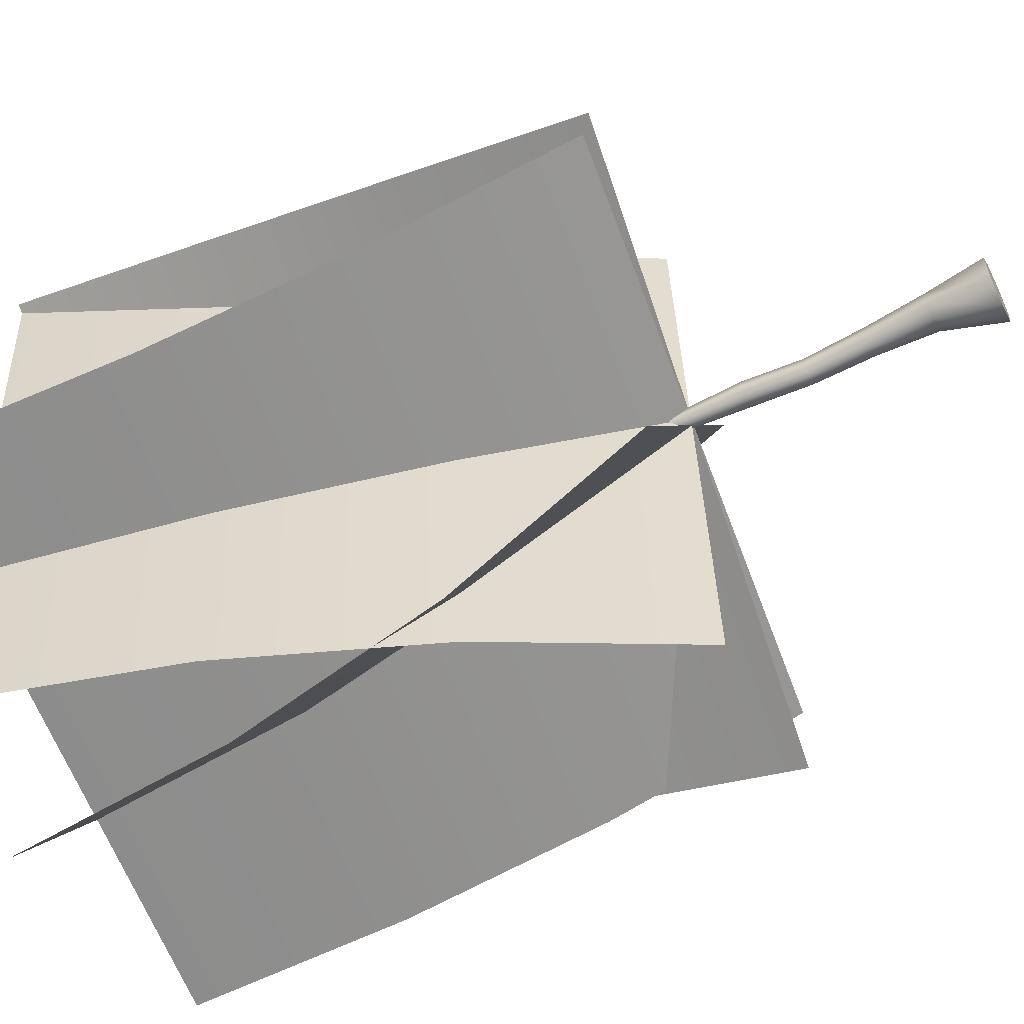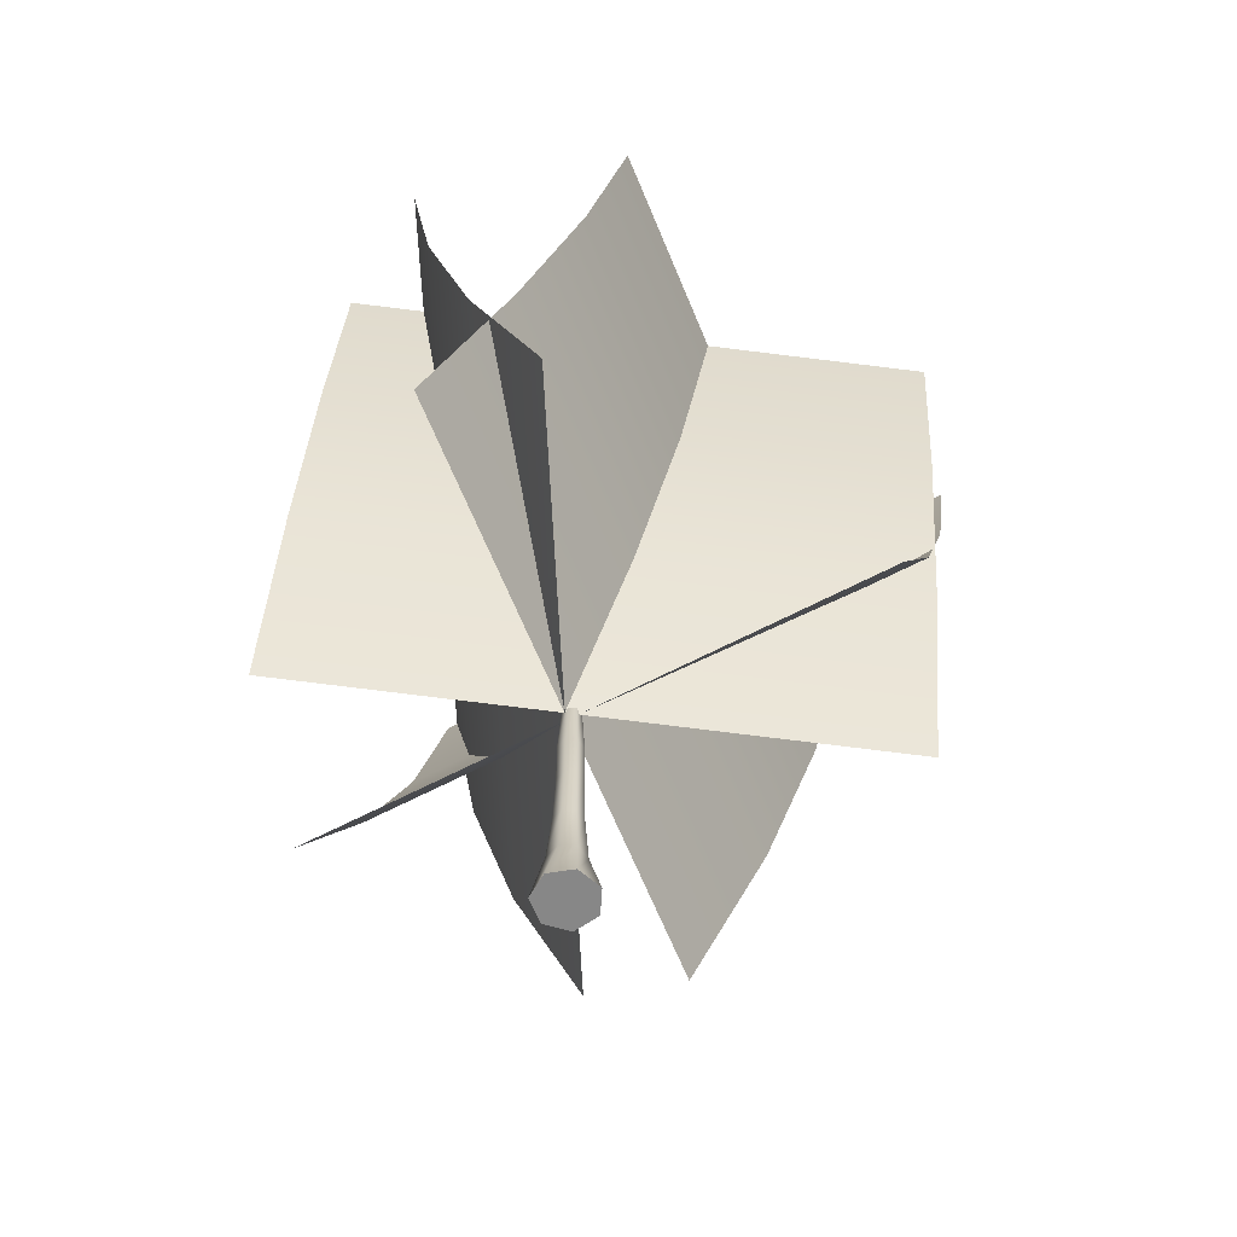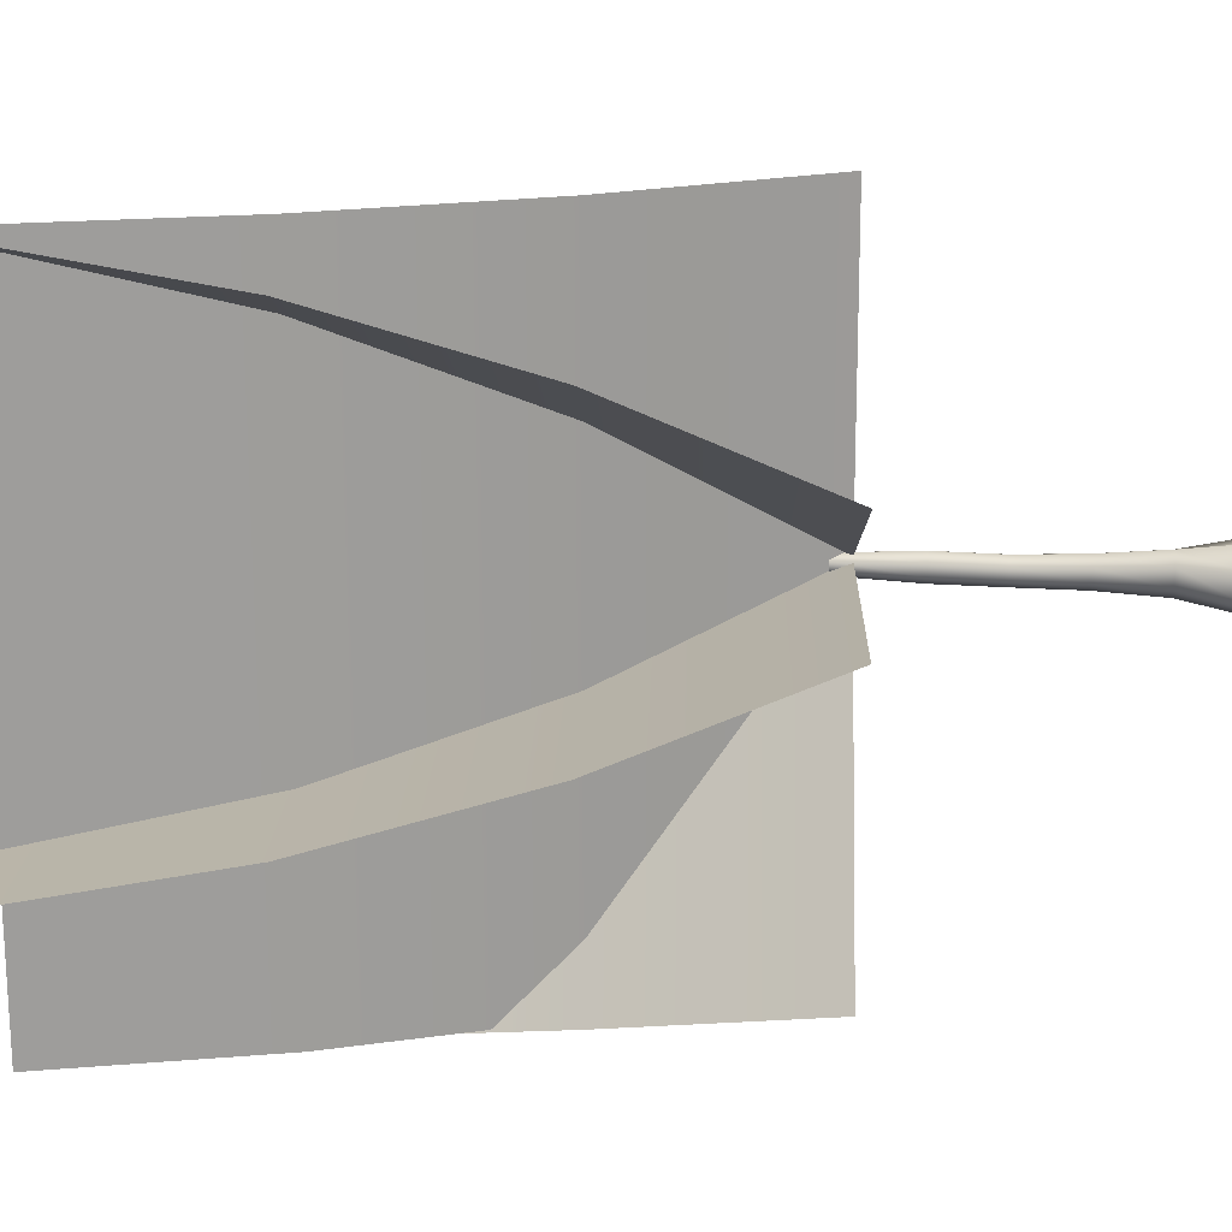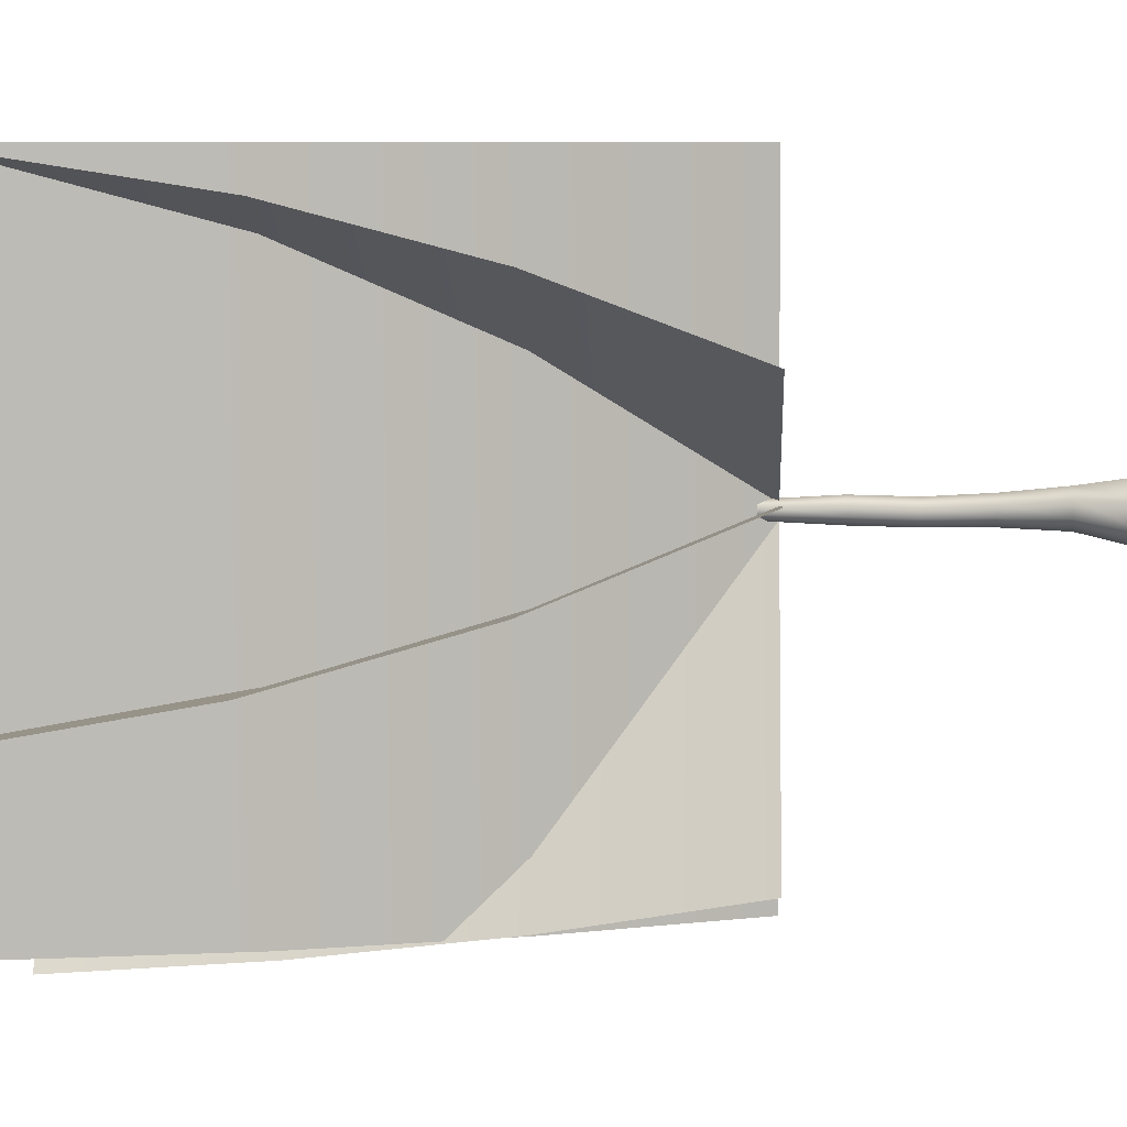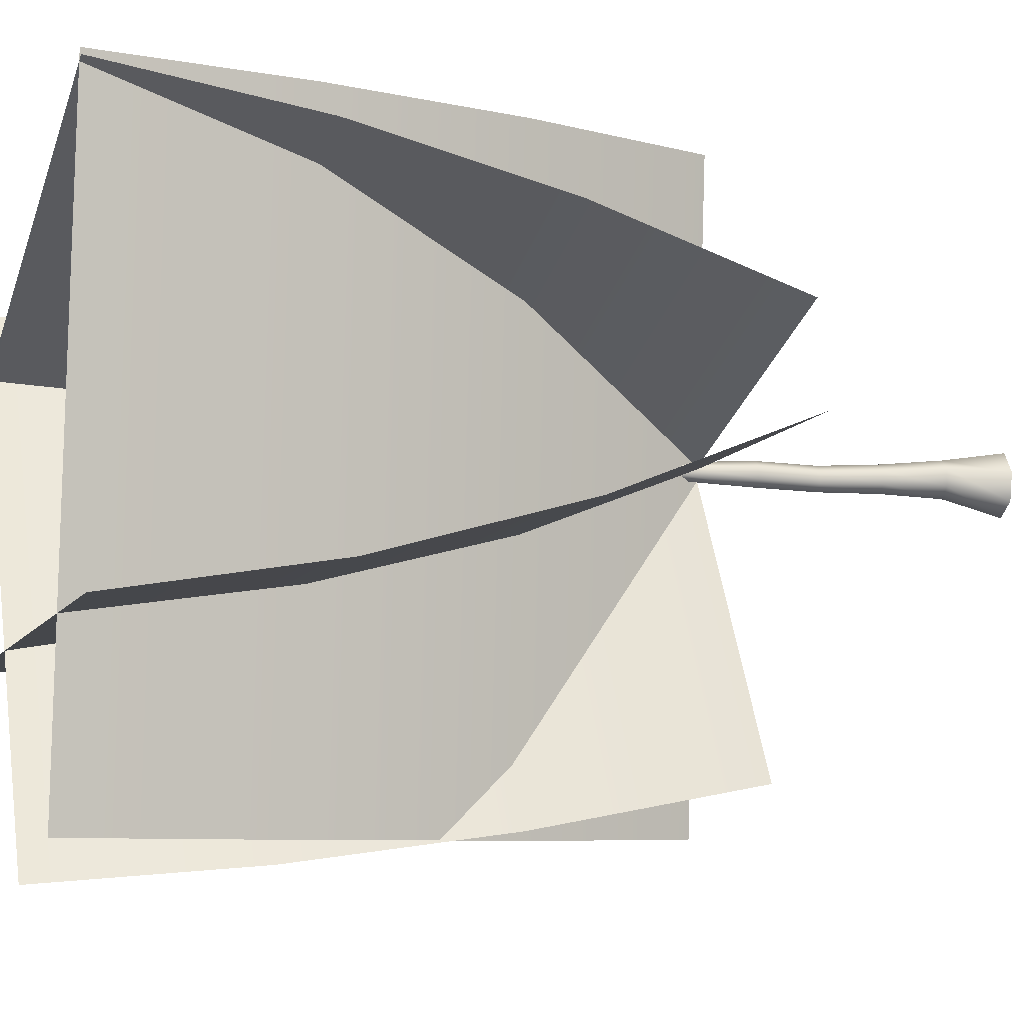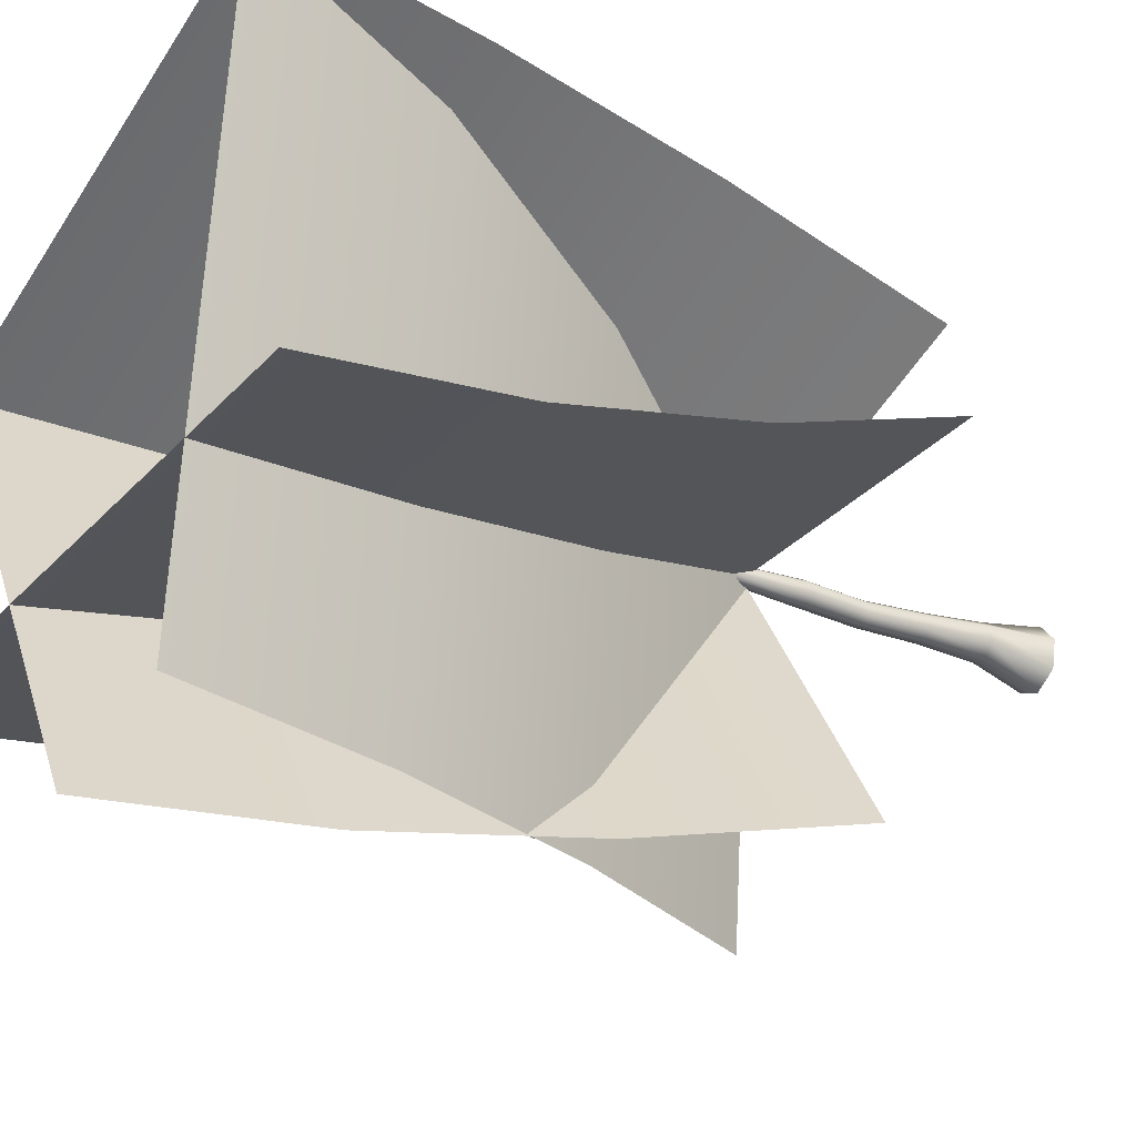
<metadata>
{"format":"obj","ext":"obj","renderer":"f3d","projection":"perspective","resolution":1024,"background":"white","views":[{"elev":-60.4,"azim":-64.1,"up":"+Z"},{"elev":-62.3,"azim":112.9,"up":"+Y"},{"elev":14.6,"azim":-82.9,"up":"+Z"},{"elev":1.2,"azim":-81.2,"up":"+Z"},{"elev":-9.3,"azim":-102.7,"up":"+Z"},{"elev":-31.2,"azim":-118.6,"up":"+Z"}]}
</metadata>
<code>
v 0.01039 -0.08909 0.003037
v 0.006887 -0.08909 -0.2488
v 0.2051 -0.08909 -0.1567
v 0.2567 -0.08909 0.05566
v -0.2344 -0.08909 0.0625
v -0.1887 -0.08909 -0.1512
v 0.1228 -0.08909 0.2284
v -0.09572 -0.08909 0.2315
v 0.08593 0.3946 -0.1003
v 0.1429 0.3946 0.01803
v -0.04212 0.3946 -0.1295
v -0.1448 0.3946 -0.04764
v -0.1448 0.3946 0.08369
v -0.04212 0.3946 0.1656
v 0.08593 0.3946 0.1364
v 0.07813 0.8783 -0.082
v 0.1215 0.8783 0.008065
v -0.01932 0.8783 -0.1042
v -0.09748 0.8783 -0.04192
v -0.09748 0.8783 0.05804
v -0.01932 0.8783 0.1204
v 0.07813 0.8783 0.09812
v 0.09152 1.362 -0.08558
v 0.1303 1.362 -0.005037
v 0.004373 1.362 -0.1055
v -0.06552 1.362 -0.04973
v -0.06552 1.362 0.03966
v 0.004373 1.362 0.09539
v 0.09152 1.362 0.0755
v 0.0708 1.846 -0.07281
v 0.1097 1.846 0.008065
v -0.01671 1.846 -0.09278
v -0.08688 1.846 -0.03681
v -0.08688 1.846 0.05294
v -0.01671 1.846 0.1089
v 0.0708 1.846 0.08893
v 0.05179 2.423 -0.04898
v 0.07926 2.423 0.008065
v -0.009924 2.423 -0.06306
v -0.05942 2.423 -0.02359
v -0.05942 2.423 0.03972
v -0.009924 2.423 0.07919
v 0.05179 2.423 0.0651
v 0.006308 2.423 0.008065
f 1 2 3 4
f 1 5 6 2
f 1 7 8 5
f 1 4 7
f 4 3 9 10
f 3 2 11 9
f 2 6 12 11
f 6 5 13 12
f 5 8 14 13
f 8 7 15 14
f 7 4 10 15
f 10 9 16 17
f 9 11 18 16
f 11 12 19 18
f 12 13 20 19
f 13 14 21 20
f 14 15 22 21
f 15 10 17 22
f 17 16 23 24
f 16 18 25 23
f 18 19 26 25
f 19 20 27 26
f 20 21 28 27
f 21 22 29 28
f 22 17 24 29
f 24 23 30 31
f 23 25 32 30
f 25 26 33 32
f 26 27 34 33
f 27 28 35 34
f 28 29 36 35
f 29 24 31 36
f 31 30 37 38
f 30 32 39 37
f 32 33 40 39
f 33 34 41 40
f 34 35 42 41
f 35 36 43 42
f 36 31 38 43
f 44 43 38 37
f 44 37 39 40
f 44 40 41 42
f 44 42 43
v -2.479 3.635 -0.6205
v -2.321 2.052 0.03364
v -0.6364 2.22 0.03364
v -0.7942 3.803 -0.6205
v 1.048 2.388 0.03364
v 0.8904 3.971 -0.6205
v 2.733 2.556 0.03364
v 2.575 4.138 -0.6205
v -2.642 5.268 -1.097
v -0.9571 5.436 -1.097
v 0.7275 5.604 -1.097
v 2.412 5.772 -1.097
v -2.81 6.953 -1.394
v -1.125 7.121 -1.394
v 0.5594 7.289 -1.394
v 2.244 7.457 -1.394
f 45 46 47 48
f 48 47 49 50
f 50 49 51 52
f 53 45 48 54
f 54 48 50 55
f 55 50 52 56
f 57 53 54 58
f 58 54 55 59
f 59 55 56 60
v -0.8529 3.797 -2.689
v -1.263 2.158 -2.369
v -0.4384 2.24 -0.8927
v -0.02855 3.879 -1.213
v 0.386 2.322 0.5837
v 0.7958 3.961 0.2635
v 1.21 2.404 2.06
v 1.62 4.043 1.74
v -0.6028 5.472 -2.922
v 0.2216 5.554 -1.446
v 1.046 5.636 0.03061
v 1.87 5.718 1.507
v -0.5123 7.183 -3.068
v 0.3121 7.265 -1.592
v 1.136 7.347 -0.1152
v 1.961 7.429 1.361
f 61 62 63 64
f 64 63 65 66
f 66 65 67 68
f 69 61 64 70
f 70 64 66 71
f 71 66 68 72
f 73 69 70 74
f 74 70 71 75
f 75 71 72 76
v 2.667 4.148 -0.2711
v 2.604 2.543 -0.8863
v 1.02 2.385 -0.3111
v 1.083 3.99 0.3041
v -0.5648 2.227 0.2641
v -0.5014 3.832 0.8794
v -2.149 2.069 0.8394
v -2.086 3.674 1.455
v 2.665 5.797 0.1766
v 1.081 5.64 0.7518
v -0.5034 5.482 1.327
v -2.088 5.324 1.902
v 2.598 7.493 0.4567
v 1.014 7.335 1.032
v -0.5707 7.177 1.607
v -2.155 7.019 2.182
f 77 78 79 80
f 80 79 81 82
f 82 81 83 84
f 85 77 80 86
f 86 80 82 87
f 87 82 84 88
f 89 85 86 90
f 90 86 87 91
f 91 87 88 92
v -0.9955 3.782 2.32
v -0.1895 2.265 2.378
v -0.03816 2.28 0.6922
v -0.8442 3.798 0.6335
v 0.1131 2.295 -0.9939
v -0.6929 3.813 -1.053
v 0.2644 2.31 -2.68
v -0.5416 3.828 -2.739
v -1.63 5.369 2.277
v -1.479 5.384 0.5907
v -1.328 5.399 -1.095
v -1.176 5.414 -2.781
v -2.093 7.025 2.25
v -1.942 7.04 0.564
v -1.791 7.055 -1.122
v -1.64 7.07 -2.808
f 93 94 95 96
f 96 95 97 98
f 98 97 99 100
f 101 93 96 102
f 102 96 98 103
f 103 98 100 104
f 105 101 102 106
f 106 102 103 107
f 107 103 104 108

</code>
